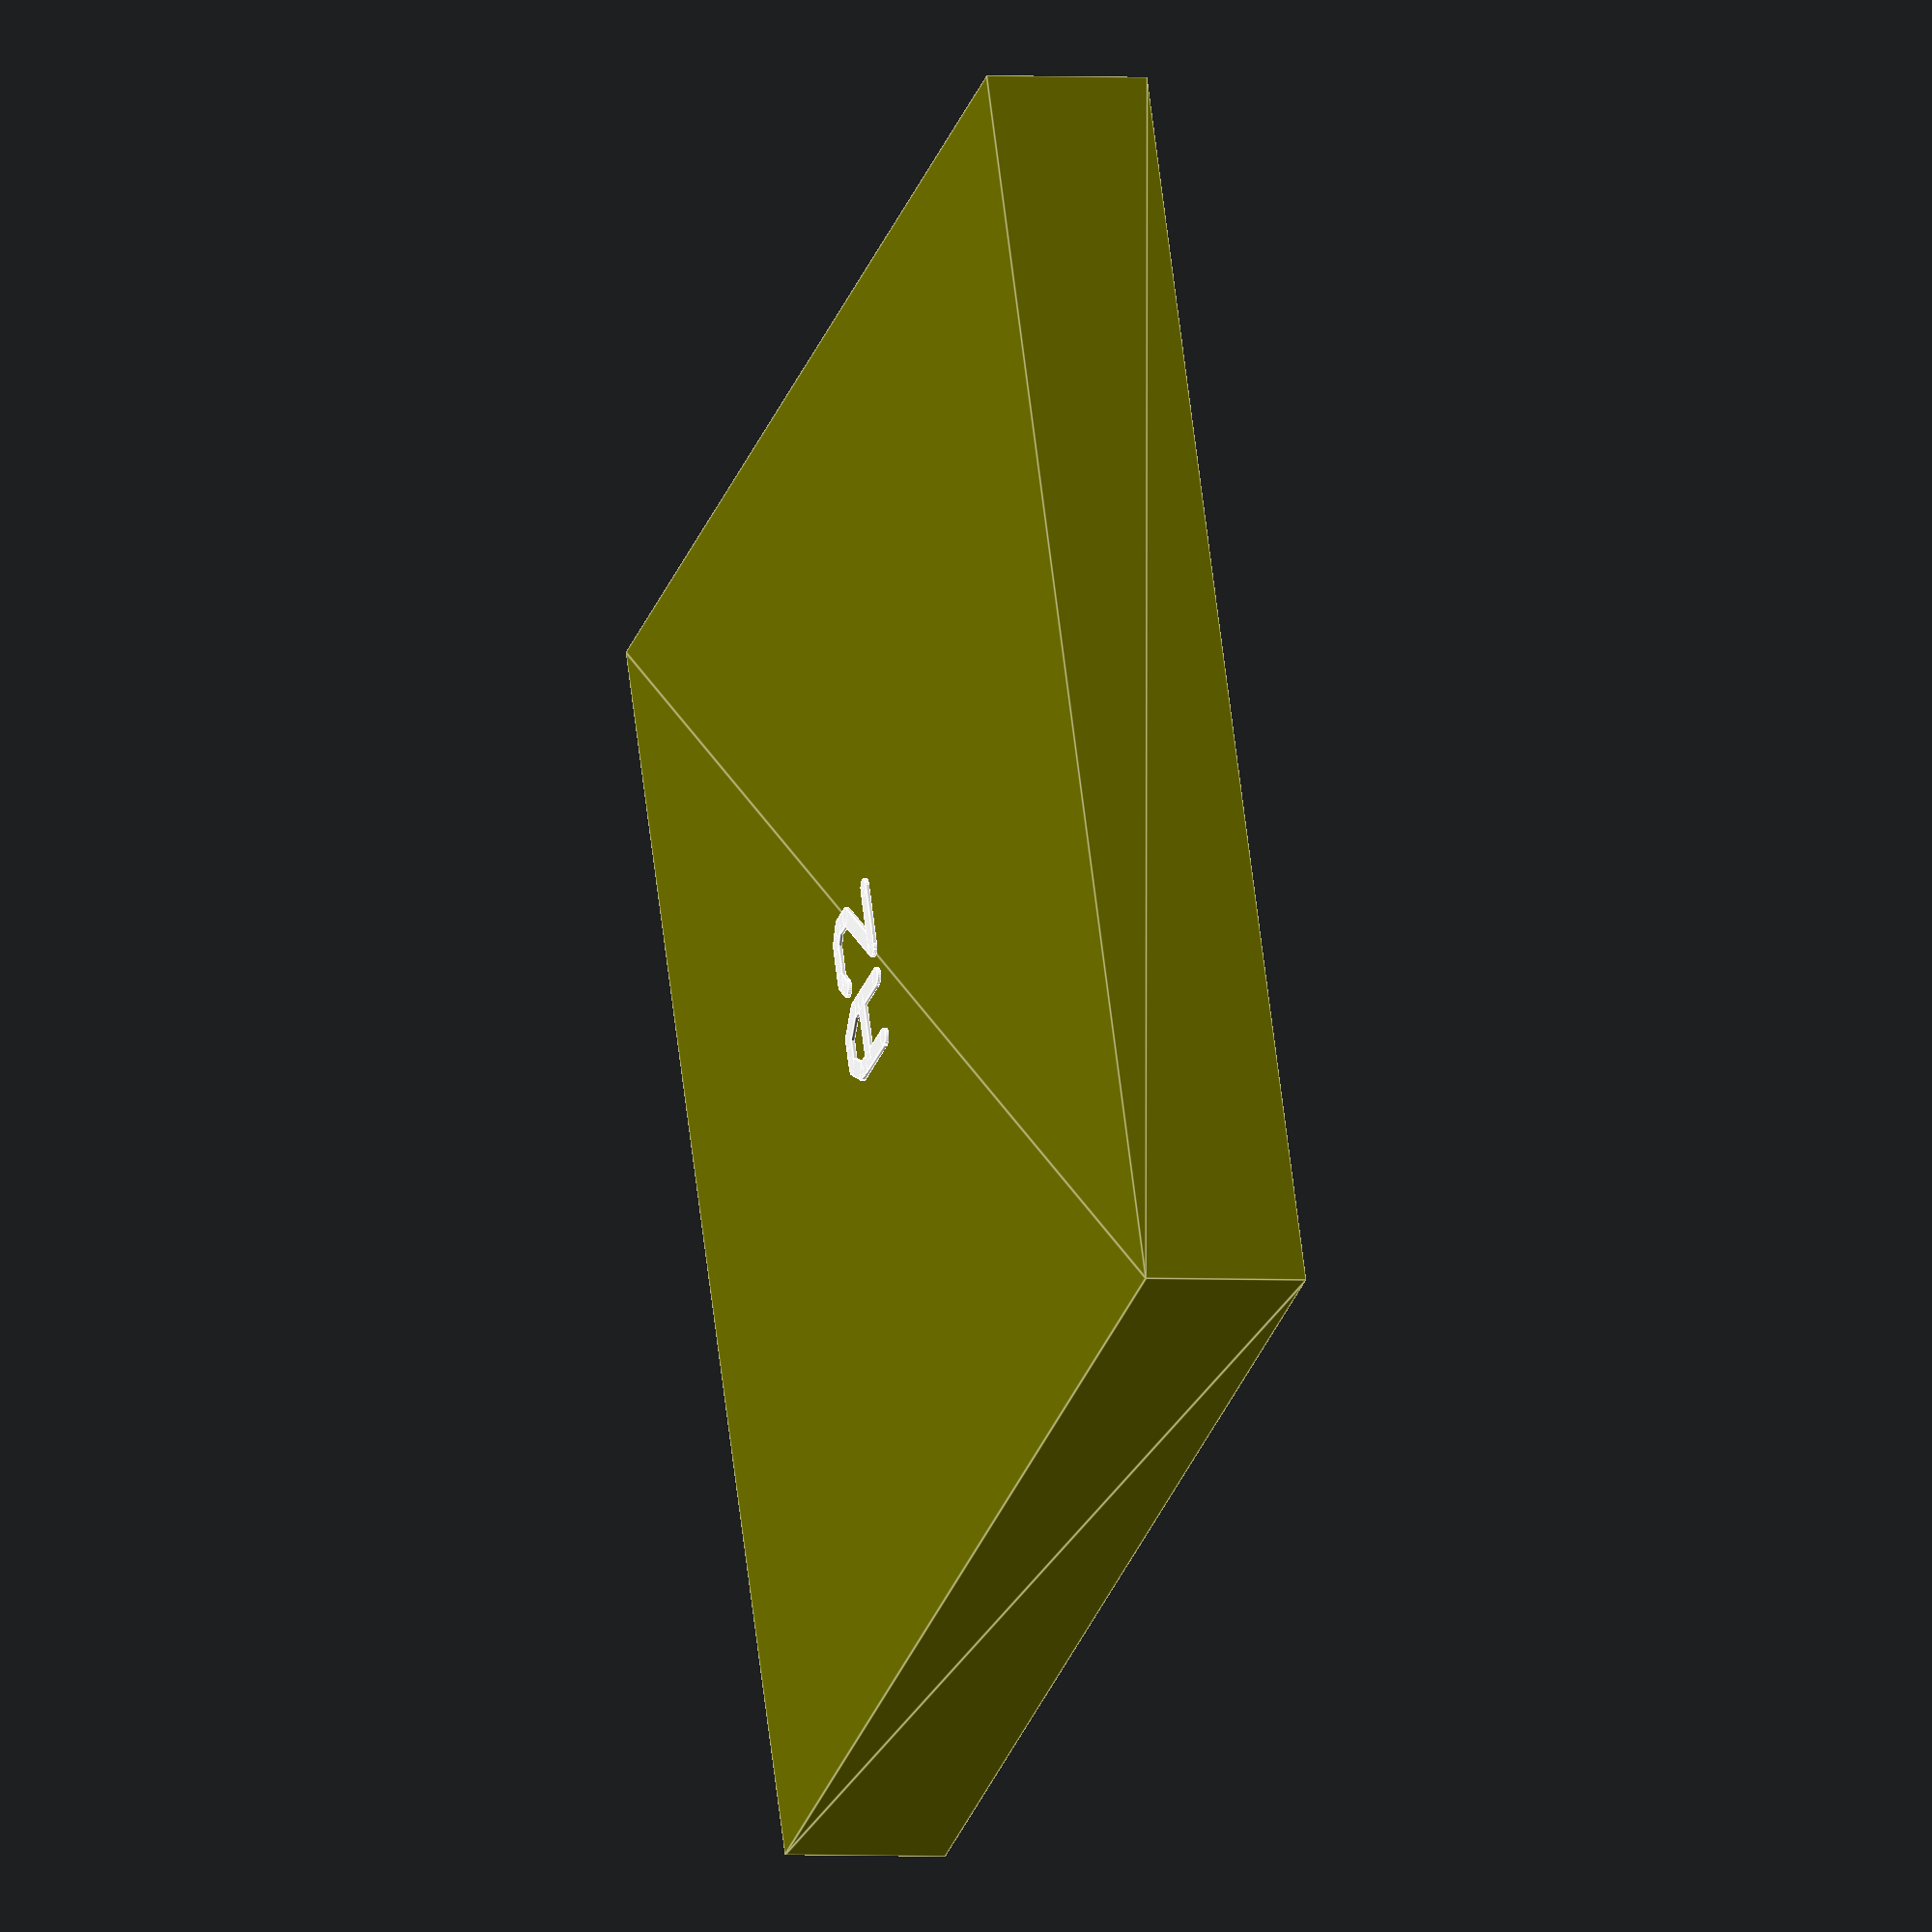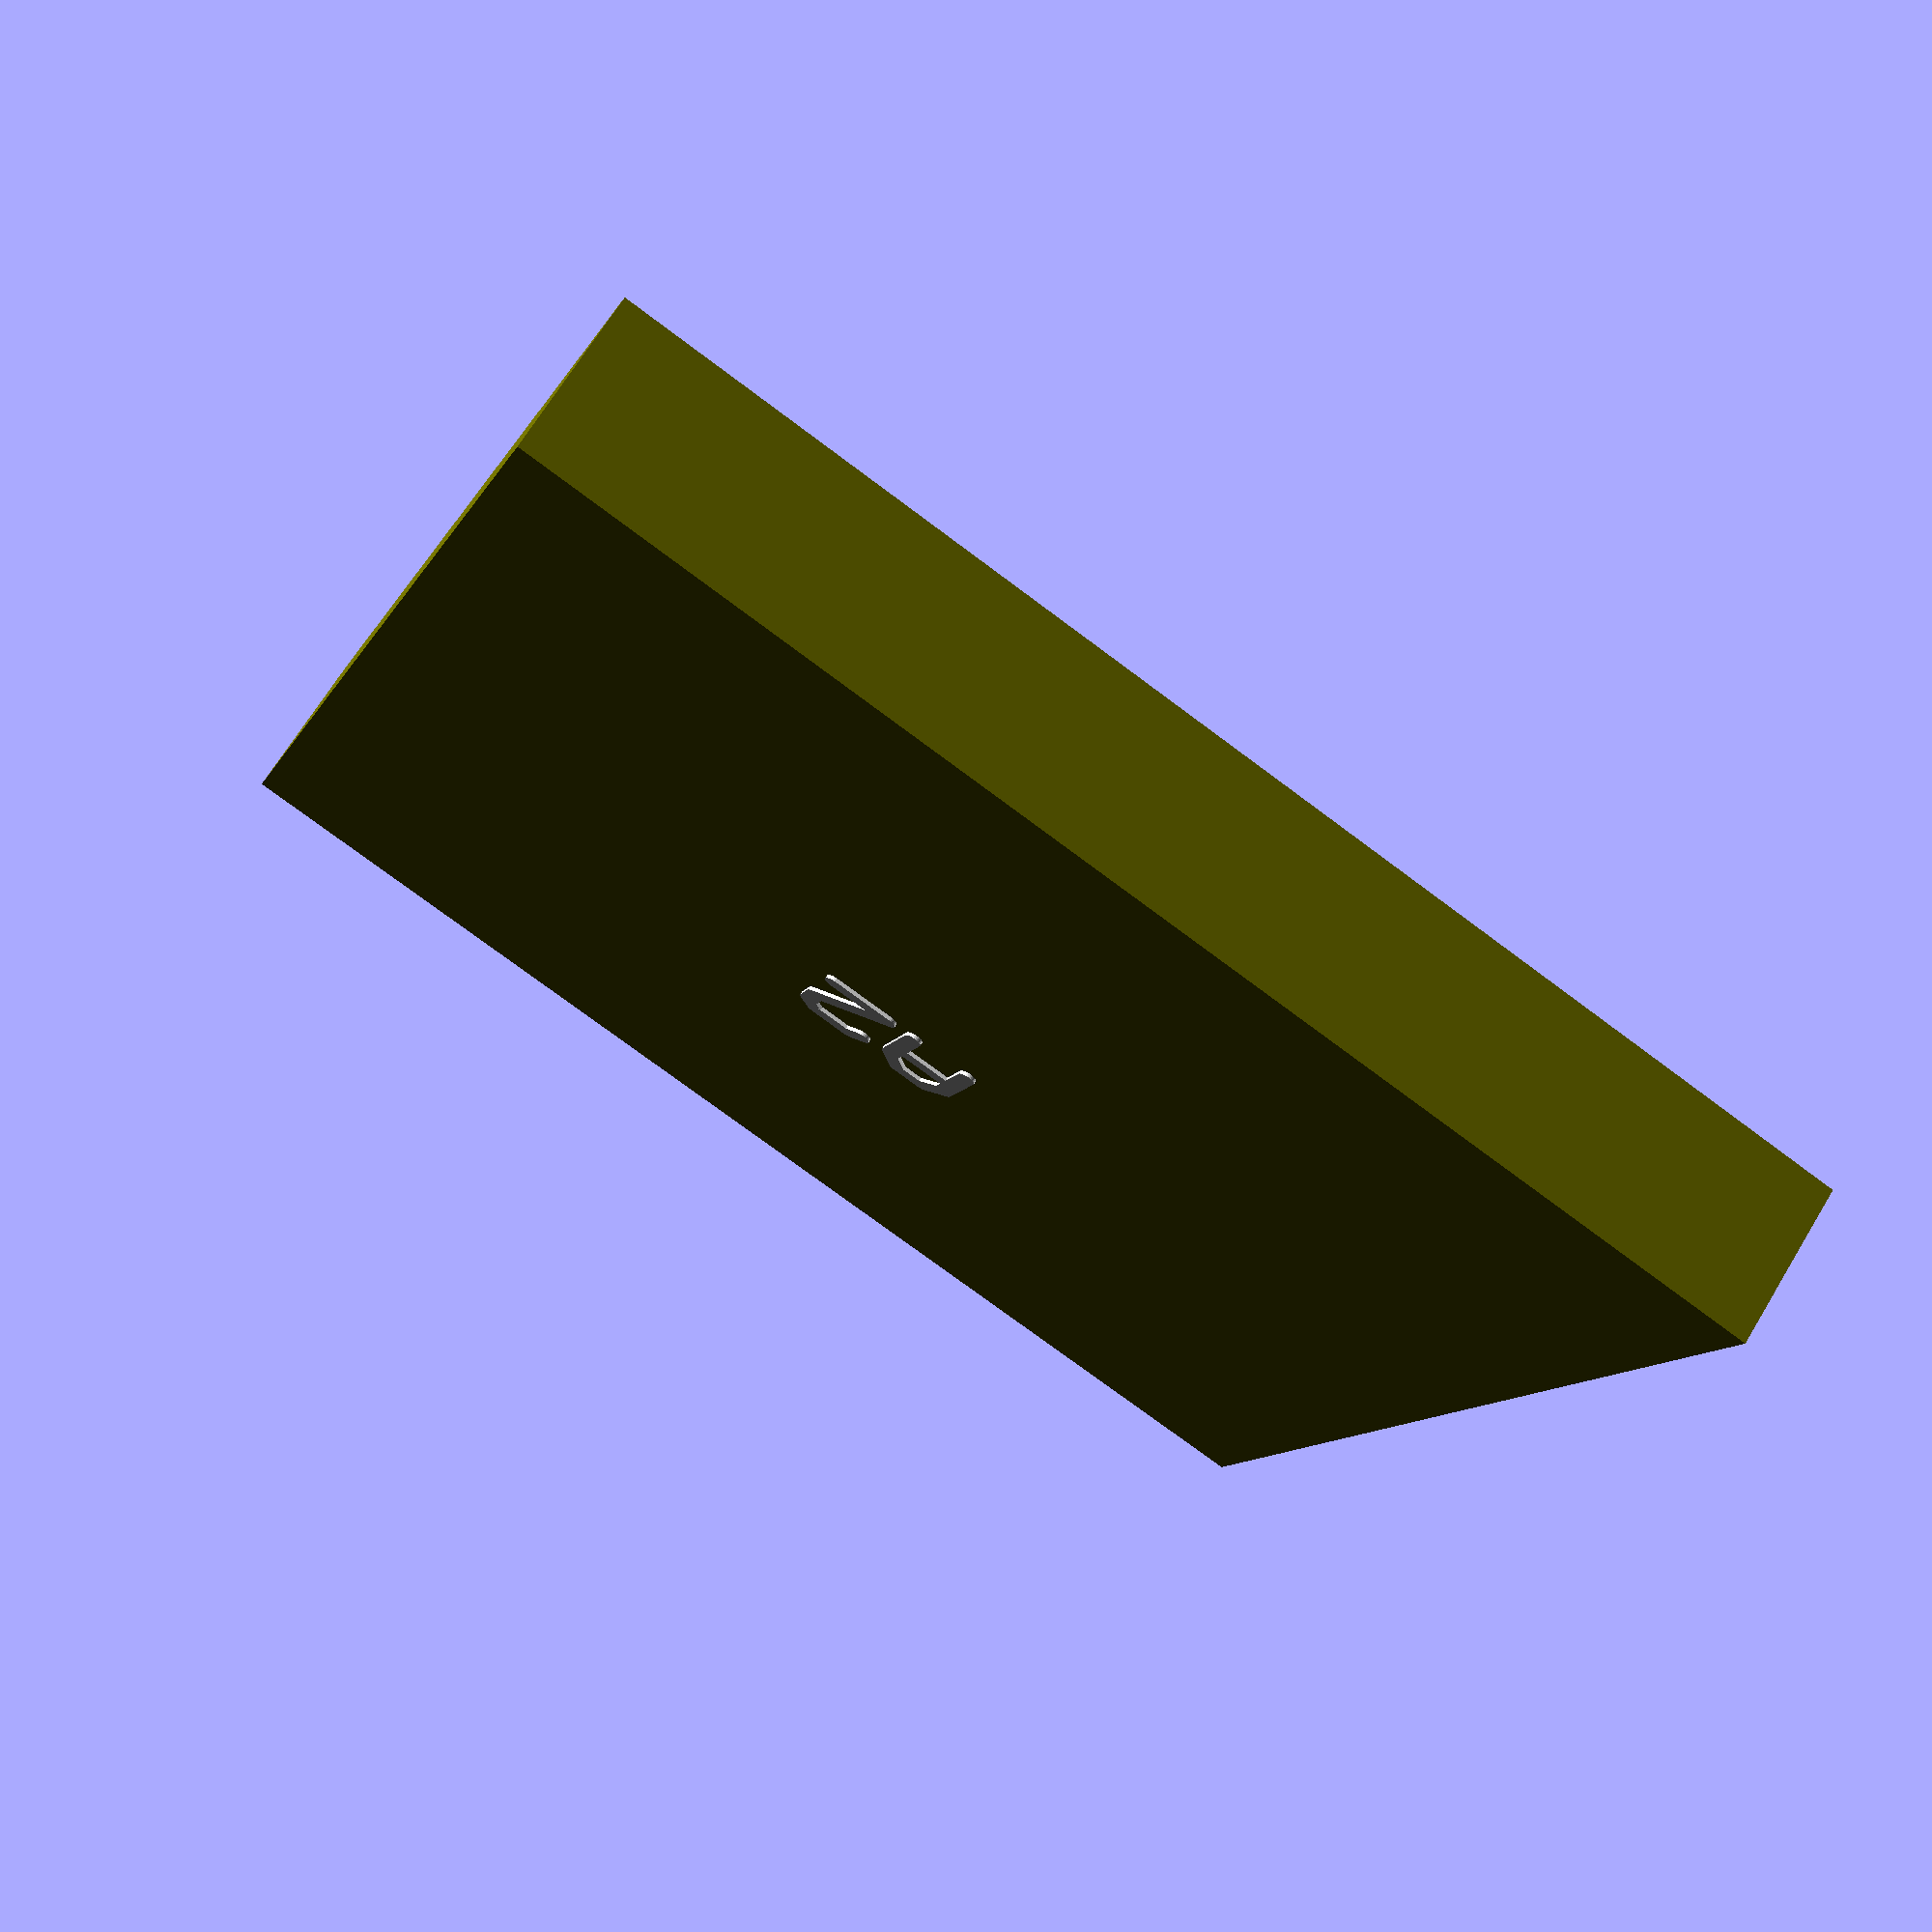
<openscad>
//SCAD

module line_segment_r(length, width, thickness, x, y, a, bd, c1, c2) {
	translate([x,y,0]) rotate ([0,0,a]) union() {
		if (bd) {cube ([length, width,thickness],true);}
		if (c2) {translate([length/2.,0,0]) cylinder(h=thickness, r=width/2,center=true,$fn=30);}
		if (c1) { translate([-length/2.,0,0]) cylinder(h=thickness, r=width/2,center=true,$fn=30);}
	}
}

module line_segment(length, width, thickness, x, y, a) {
	translate([x,y,0]) rotate ([0,0,a]) {
		cube ([length, width,thickness],true);
	}
}

// START_OF_LAYER: topsilk
module layer_topsilk_body (offset) {
translate ([0, 0, offset]) union () {
	line_segment_r(0.762000,0.177800,0.037500,5.715000,-5.080000,90.000000,1,1,1);
	line_segment_r(0.310046,0.177800,0.037500,5.803900,-4.572000,-124.992020,1,1,1);
	line_segment_r(0.279400,0.177800,0.037500,6.032500,-4.445000,180.000000,1,1,1);
	line_segment_r(0.310046,0.177800,0.037500,6.261100,-4.572000,124.992020,1,1,1);
	line_segment_r(0.762000,0.177800,0.037500,6.350000,-5.080000,90.000000,1,1,1);
	line_segment_r(0.635000,0.177800,0.037500,6.032500,-4.953000,180.000000,1,1,1);
	line_segment_r(0.287368,0.177800,0.037500,6.756401,-4.546600,-135.000000,1,1,1);
	line_segment_r(1.016000,0.177800,0.037500,6.858001,-4.953000,90.000000,1,1,1);
	line_segment_r(0.381000,0.177800,0.037500,6.845301,-5.461000,180.000000,1,1,1);
}
}


// END_OF_LAYER layer_topsilk

// START_OF_LAYER: bottomsilk
module layer_bottomsilk_body (offset) {
translate ([0, 0, offset]) union () {
	line_segment_r(0.762000,0.177800,0.037500,5.715000,-6.985000,-90.000000,1,1,1);
	line_segment_r(0.310046,0.177800,0.037500,5.803900,-7.493000,124.992020,1,1,1);
	line_segment_r(0.279400,0.177800,0.037500,6.032500,-7.620000,180.000000,1,1,1);
	line_segment_r(0.310046,0.177800,0.037500,6.261100,-7.493000,-124.992020,1,1,1);
	line_segment_r(0.762000,0.177800,0.037500,6.350000,-6.985000,-90.000000,1,1,1);
	line_segment_r(0.635000,0.177800,0.037500,6.032500,-7.112000,180.000000,1,1,1);
	line_segment_r(0.179605,0.177800,0.037500,6.718301,-7.556500,135.000000,1,1,1);
	line_segment_r(0.381000,0.177800,0.037500,6.972301,-7.620000,180.000000,1,1,1);
	line_segment_r(0.179605,0.177800,0.037500,7.226301,-7.556500,-135.000000,1,1,1);
	line_segment_r(0.254000,0.177800,0.037500,7.289801,-7.366000,-90.000000,1,1,1);
	line_segment_r(0.898026,0.177800,0.037500,6.972301,-6.921500,135.000000,1,1,1);
	line_segment_r(0.635000,0.177800,0.037500,6.972301,-6.604000,180.000000,1,1,1);
}
}


// END_OF_LAYER layer_bottomsilk

module board_outline () {
	polygon([[0,0],[0,-12.700000],[12.700000,-12.700000],[12.700000,0]],
[[0,1,2,3]]);
}

module all_holes() {
	plating=0.017500;
	union () {
		for (i = layer_pdrill_list) {
			translate([i[1][0],i[1][1],0]) cylinder(r=i[0]+2*plating, h=1.770000, center=true, $fn=30);
		}
		for (i = layer_udrill_list) {
			translate([i[1][0],i[1][1],0]) cylinder(r=i[0], h=1.770000, center=true, $fn=30);
		}
	}
}

module board_body() {
	translate ([0, 0, -0.800000]) linear_extrude(height=1.600000) board_outline();}

/***************************************************/
/*                                                 */
/* Components                                      */
/*                                                 */
/***************************************************/
module all_components() {
}

/***************************************************/
/*                                                 */
/* Final board assembly                            */
/* Here is the complete board built from           */
/* pre-generated modules                           */
/*                                                 */
/***************************************************/
		color ([1, 1, 1])
			layer_topsilk_body(0.818750);

		color ([1, 1, 1])
			layer_bottomsilk_body(-0.818750);

		color ([0.44, 0.44, 0])
			difference() {
				board_body();
				all_holes();
			}

		all_components();
// END_OF_BOARD

</openscad>
<views>
elev=181.9 azim=113.8 roll=287.2 proj=o view=edges
elev=111.7 azim=159.6 roll=328.8 proj=p view=wireframe
</views>
